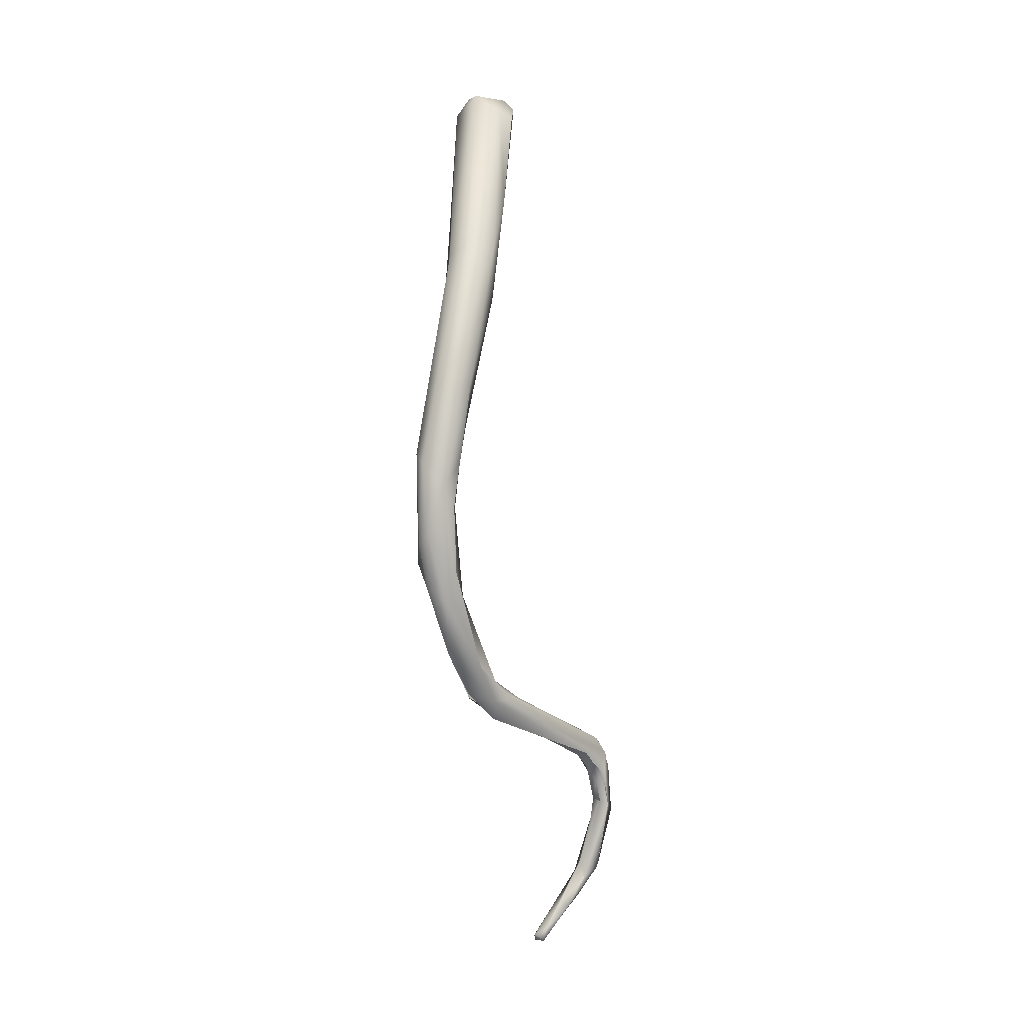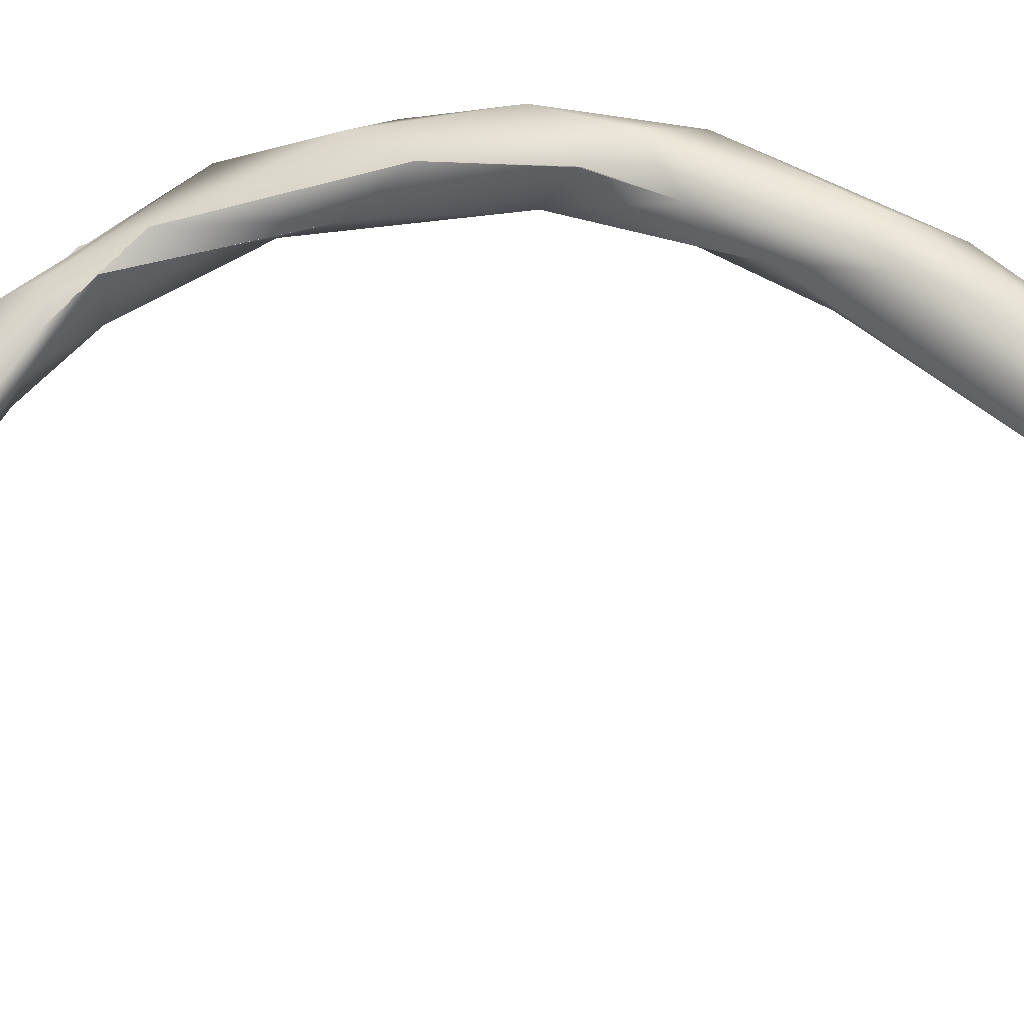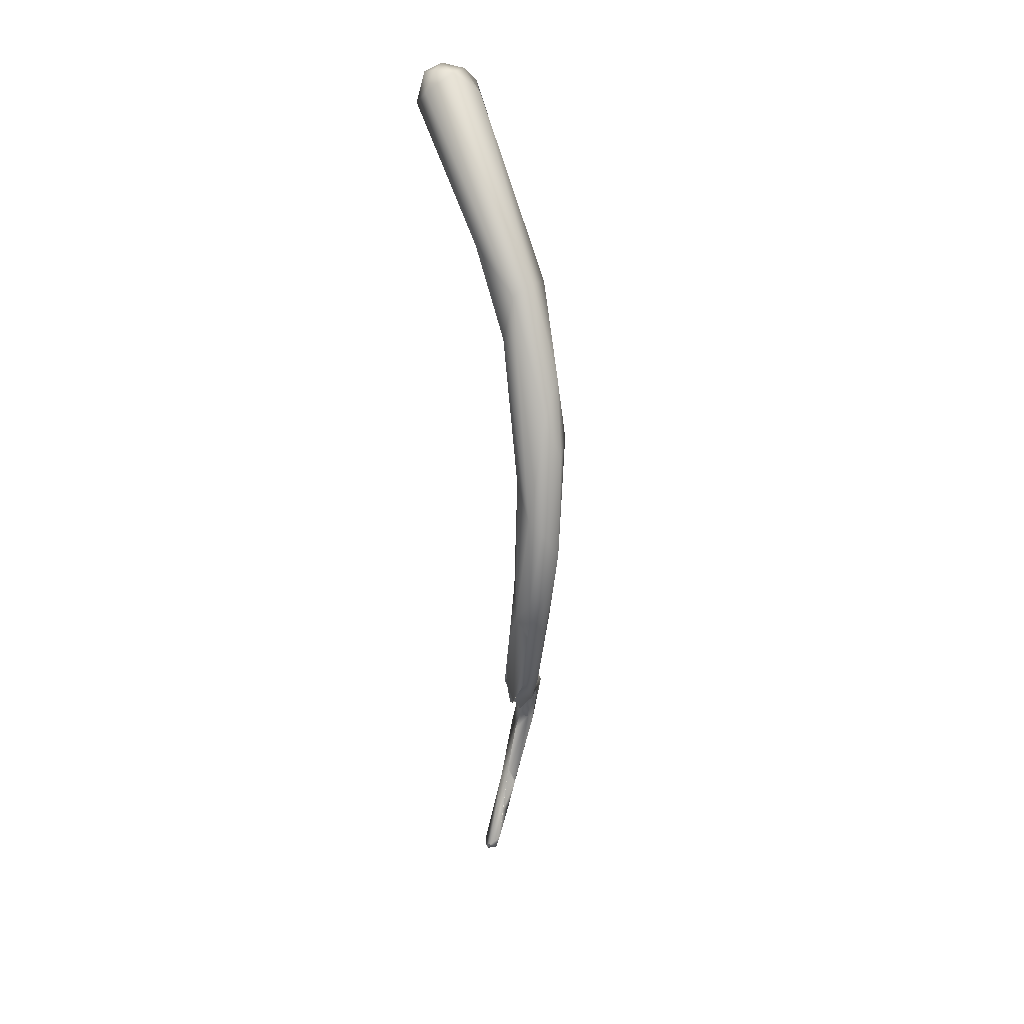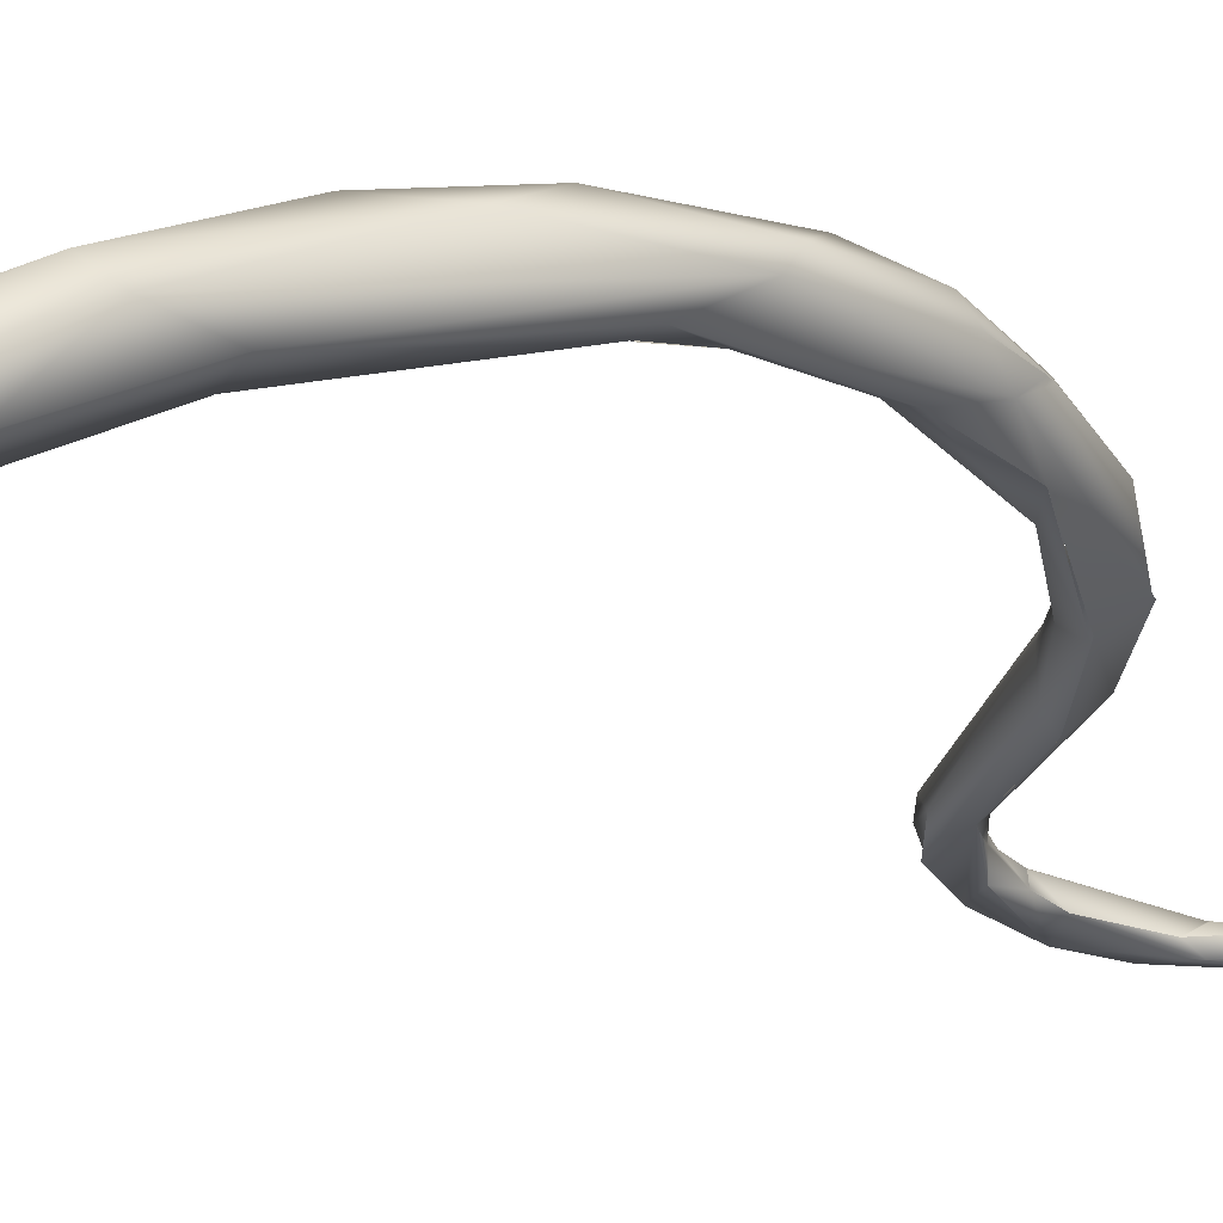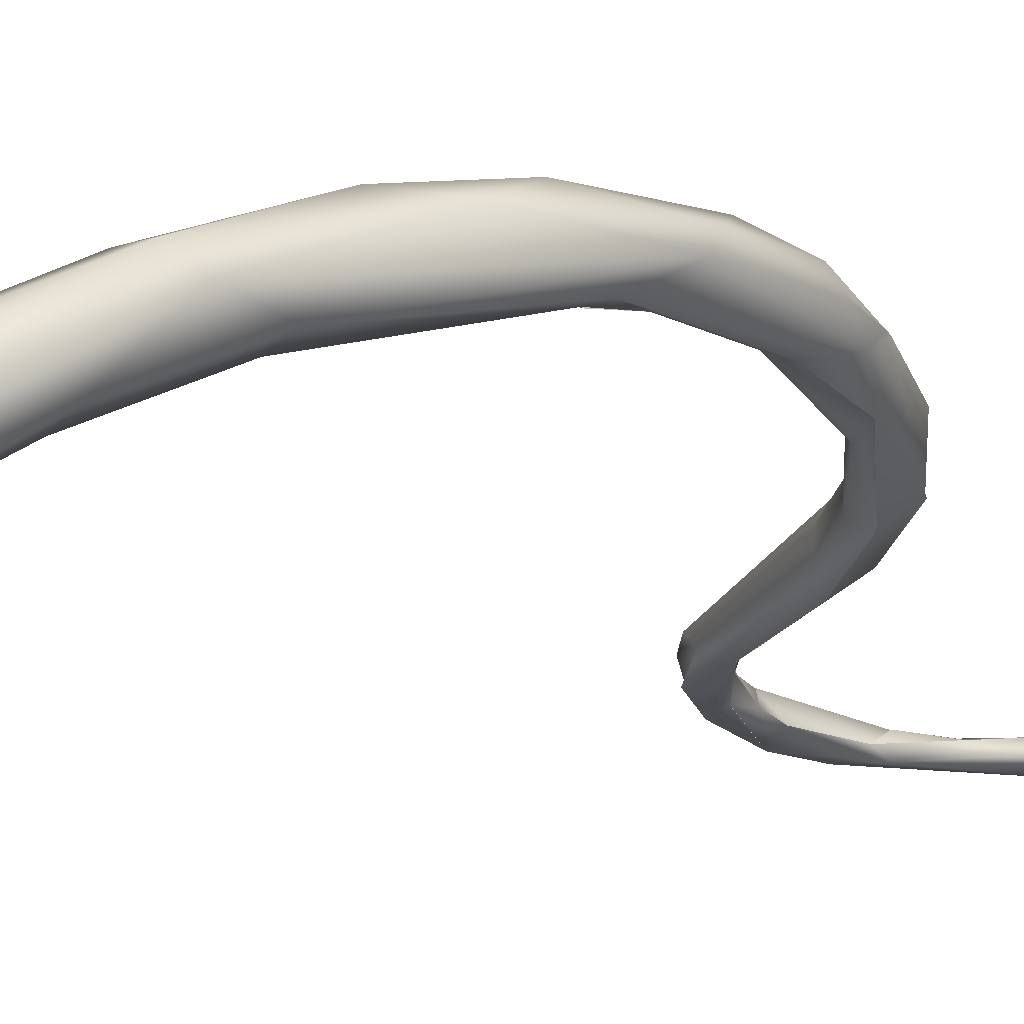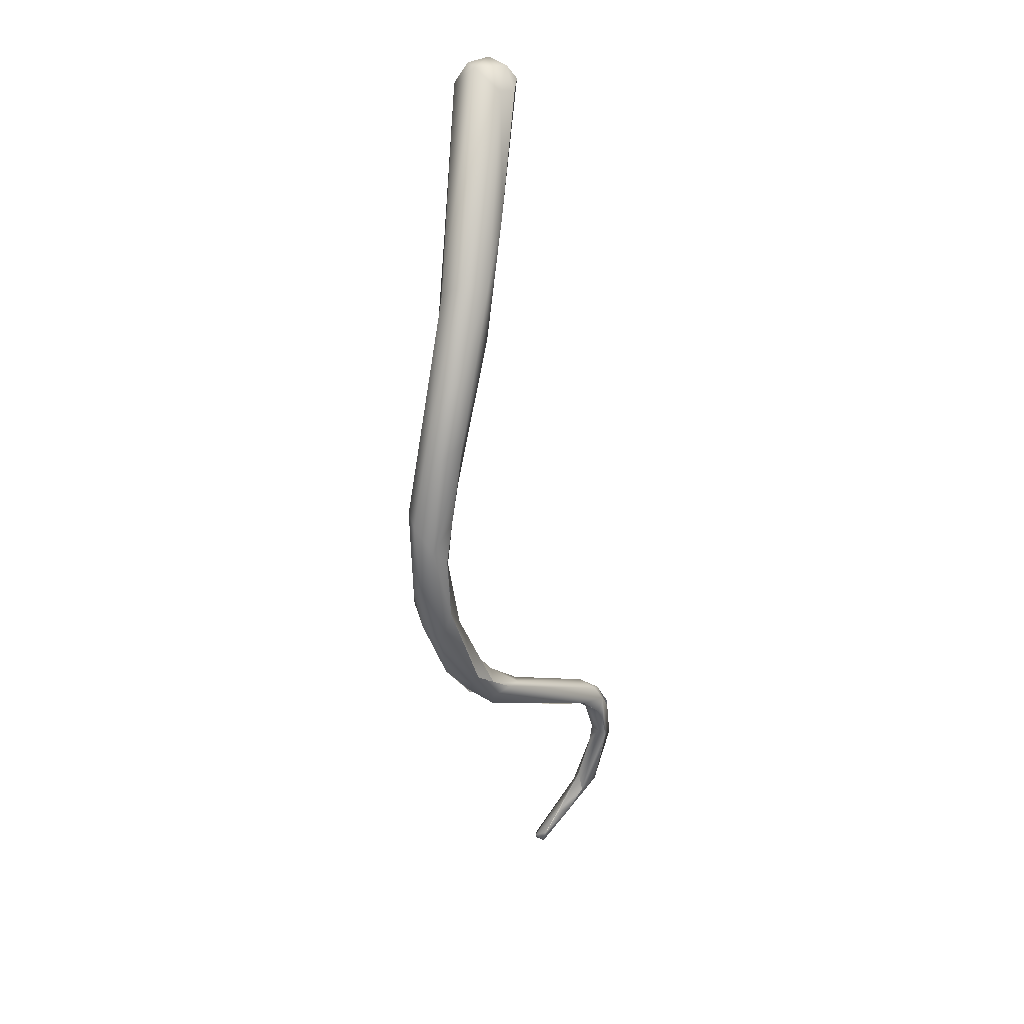
<metadata>
{"format":"obj","ext":"obj","renderer":"f3d","projection":"perspective","resolution":1024,"background":"white","views":[{"elev":-2.5,"azim":155.6,"up":"+Z"},{"elev":57.0,"azim":-74.9,"up":"+Y"},{"elev":22.7,"azim":111.7,"up":"+Z"},{"elev":-13.7,"azim":48.1,"up":"+Y"},{"elev":-9.8,"azim":39.7,"up":"+Y"},{"elev":25.0,"azim":159.1,"up":"+Z"}]}
</metadata>
<code>
o grp1.009
v 48.29 -89.2 1006
v 48.22 -88.87 1007
v 48.21 -88.52 1008
v 48.27 -88.43 1008
v 48.68 -88.52 1008
v 50.35 -89.37 1002
v 49.06 -89.15 1003
v 48.52 -89.29 1005
v 48.35 -88.9 1005
v 49.15 -89.26 1004
v 49.07 -89.02 1005
v 48 -88.76 1006
v 48.71 -88.87 1006
v 49.03 -88.76 1004
v 48.6 -88.42 1007
v 49.04 -88.76 1004
v 48.52 -88.8 1004
v 48.34 -88.9 1005
v 48.32 -88.32 1007
v 48.34 -88.32 1007
v 48.71 -88.87 1006
v 48.66 -87.9 1008
v 48.72 -88.68 1007
v 50.47 -88.93 1002
v 49.56 -88.84 1003
v 48.68 -88.58 1009
v 48.79 -88.74 1008
v 48.79 -88.74 1008
v 49.13 -88.36 1008
v 48.79 -88.3 1007
v 48.76 -88.17 1009
v 49.01 -87.89 1009
v 50.66 -89.27 1002
v 50.44 -88.82 1002
v 48.6 -88.41 1007
v 48.67 -88.13 1008
v 48.53 -88.17 1007
v 49.04 -87.98 1008
v 48.77 -88.05 1008
v 50.35 -89.17 1002
v 50.66 -89.18 1002
v 50.73 -89.07 1002
v 50.66 -89.27 1002
v 50.65 -89.18 1002
v 50.73 -89.07 1002
v 49.85 -88.91 1003
v 49.8 -88.37 1009
v 49.44 -88.2 1009
v 49.82 -88.37 1009
v 49.6 -88.15 1008
v 50.27 -88.15 1009
v 49.44 -87.77 1008
v 52.13 -87.59 1010
v 51.87 -87.83 1010
v 51.13 -87.36 1009
v 49.6 -88.15 1008
v 52.67 -86.63 1010
v 52.29 -86.97 1010
v 52.7 -87.48 1010
v 53.32 -86.46 1010
v 54.11 -86.83 1010
v 53.19 -86.93 1010
v 53.4 -86.28 1011
v 53.22 -87.04 1011
v 53.67 -87.23 1011
v 53.62 -87.31 1011
v 54.13 -86.77 1011
v 54.04 -85.98 1011
v 54.68 -86.55 1013
v 53.95 -86.22 1012
v 54.04 -85.98 1011
v 54.16 -86.79 1011
v 55.16 -85.99 1012
v 54.7 -85.91 1014
v 53.37 -88.12 1025
v 51.78 -90.39 1029
v 52.19 -90.6 1030
v 52.71 -90.53 1030
v 51.55 -90.23 1030
v 51.43 -89.91 1029
v 51.52 -89.06 1030
v 52.11 -89.95 1031
v 51.75 -89.36 1031
v 52.89 -87.65 1025
v 51.67 -88.9 1030
v 52.71 -87.18 1027
v 52.21 -88.64 1030
v 53.65 -86.02 1023
v 56.06 -85.55 1014
v 55.47 -86.42 1013
v 55.47 -86.42 1013
v 55.24 -85.16 1014
v 52.59 -90.31 1031
v 54.32 -87.94 1026
v 53.22 -89.99 1030
v 52.82 -89.89 1031
v 52.81 -89.27 1031
v 56.21 -85.88 1015
v 55.26 -85.62 1016
v 55.53 -85.26 1013
v 55.24 -85.16 1014
v 54.46 -86.05 1025
v 54.91 -86.5 1025
v 54.26 -87.02 1023
v 53.61 -86.02 1025
v 55.13 -86.39 1021
v 53.76 -86.31 1023
v 53.76 -86.31 1023
v 54.9 -84.81 1020
v 54.83 -85.77 1020
v 56.11 -85.52 1014
v 55.59 -85.98 1016
v 55.85 -86.08 1016
v 55.26 -84.85 1018
v 55.42 -84.83 1016
v 56.26 -84.95 1015
v 55.97 -84.6 1017
v 55.44 -84.85 1016
v 54.97 -86.79 1023
v 55.31 -85.92 1019
v 54.95 -85.07 1022
v 55.97 -85.94 1019
v 55.39 -85.8 1018
v 55.31 -85.93 1019
v 54.92 -85.22 1019
v 56.39 -85.36 1015
v 56.49 -85.37 1018
v 55.77 -85.14 1021
v 55.64 -84.66 1020
v 56.46 -84.95 1018
f 1 2 3
f 2 4 3
f 2 5 4
f 8 7 6
f 8 9 7
f 8 6 10
f 8 1 12
f 8 12 9
f 10 1 8
f 10 11 13
f 11 14 15
f 11 16 14
f 12 18 9
f 1 10 13
f 17 18 19
f 17 20 14
f 21 11 15
f 15 14 20
f 12 19 18
f 19 12 22
f 1 13 23
f 1 3 12
f 24 40 17
f 17 40 7
f 7 18 17
f 25 17 14
f 27 2 1
f 1 23 28
f 28 23 29
f 30 29 23
f 27 28 29
f 3 31 32
f 31 4 5
f 10 6 33
f 34 11 10
f 21 15 23
f 15 35 23
f 30 23 35
f 15 20 36
f 19 22 37
f 15 36 30
f 38 30 36
f 12 3 22
f 3 32 22
f 37 22 39
f 40 6 7
f 33 40 41
f 33 6 40
f 40 24 41
f 42 10 33
f 43 44 45
f 41 24 42
f 42 24 34
f 24 17 25
f 25 34 24
f 34 10 42
f 46 25 16
f 46 34 25
f 46 16 11
f 27 29 47
f 2 27 47
f 5 48 31
f 47 26 2
f 49 47 29
f 49 50 51
f 29 50 49
f 50 29 52
f 30 38 29
f 52 29 38
f 22 52 39
f 26 47 53
f 54 53 47
f 50 52 55
f 51 56 55
f 31 48 32
f 53 48 26
f 57 22 32
f 58 32 48
f 57 32 58
f 59 49 51
f 58 48 53
f 55 59 51
f 57 60 22
f 22 60 52
f 54 49 59
f 55 61 59
f 63 57 58
f 64 58 53
f 54 59 65
f 54 66 53
f 64 53 66
f 62 52 60
f 67 62 60
f 63 58 64
f 70 63 64
f 60 57 71
f 61 72 59
f 72 65 59
f 66 69 64
f 60 73 67
f 64 69 70
f 68 63 74
f 76 78 77
f 78 76 75
f 79 80 76
f 76 77 79
f 77 82 79
f 83 79 82
f 76 80 84
f 80 79 81
f 83 81 79
f 85 81 83
f 88 84 80
f 73 89 72
f 65 72 90
f 69 66 91
f 69 74 70
f 73 60 71
f 68 74 92
f 78 93 77
f 78 94 95
f 82 77 93
f 78 95 93
f 82 93 96
f 82 96 97
f 94 78 75
f 83 87 85
f 82 97 83
f 97 87 83
f 76 84 75
f 80 81 88
f 72 89 98
f 90 72 98
f 69 99 74
f 100 73 71
f 71 101 100
f 95 96 93
f 97 96 95
f 97 102 87
f 102 97 103
f 75 104 94
f 87 86 85
f 84 104 75
f 88 81 86
f 86 87 105
f 107 84 88
f 104 84 108
f 88 86 105
f 88 105 109
f 104 108 110
f 98 89 111
f 69 91 113
f 112 69 113
f 113 90 98
f 112 99 69
f 114 115 99
f 89 73 100
f 99 115 74
f 117 100 101
f 74 115 92
f 118 117 101
f 95 94 103
f 97 95 103
f 94 104 119
f 102 105 87
f 106 104 120
f 119 104 106
f 102 121 105
f 122 119 106
f 120 104 110
f 123 122 120
f 120 122 106
f 124 120 110
f 107 125 110
f 88 125 107
f 125 109 114
f 88 109 125
f 105 121 109
f 122 112 113
f 122 113 98
f 99 123 125
f 99 125 114
f 123 99 112
f 122 123 112
f 125 123 110
f 124 110 123
f 98 111 126
f 89 116 126
f 117 118 114
f 89 100 116
f 100 117 116
f 103 94 119
f 119 127 103
f 122 127 119
f 128 103 127
f 128 121 102
f 103 128 102
f 128 129 121
f 127 122 98
f 127 98 126
f 130 128 127
f 128 130 129
f 121 129 109
f 126 116 130
f 130 116 117
f 130 127 126
f 109 129 117
f 117 129 130
f 114 109 117

</code>
